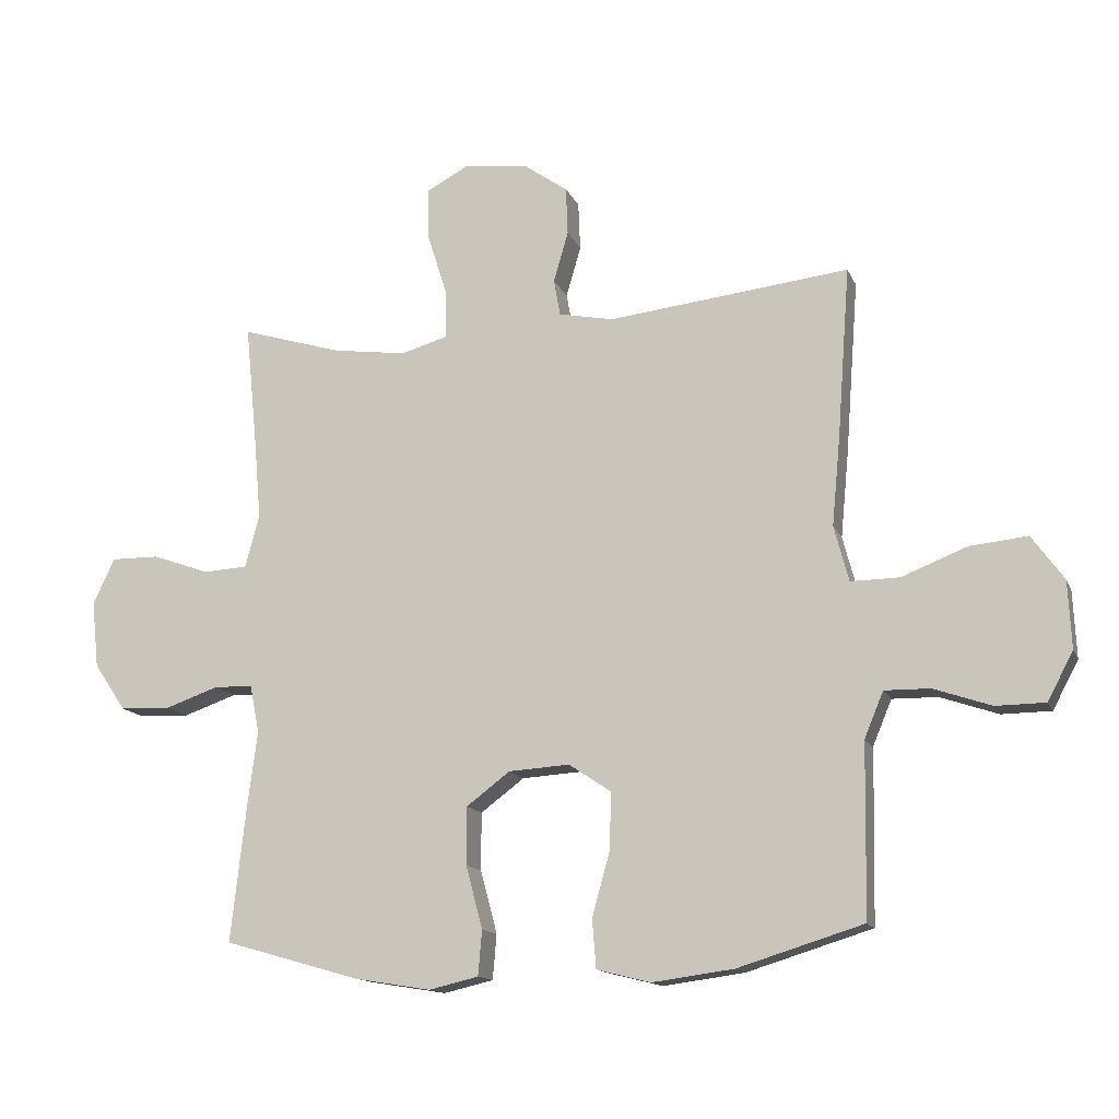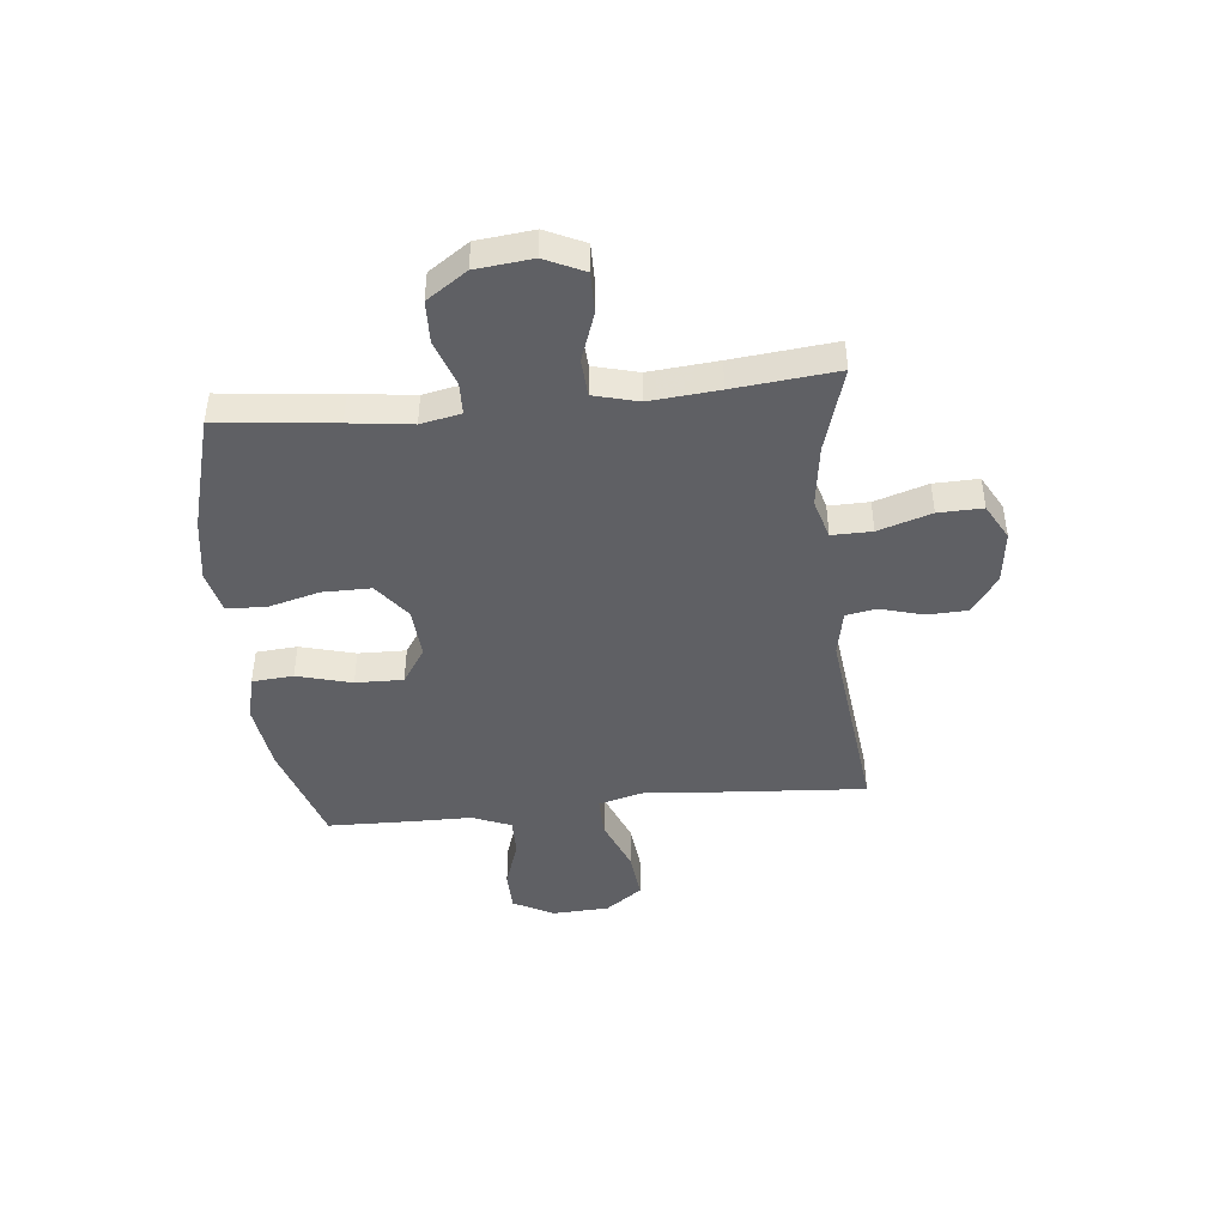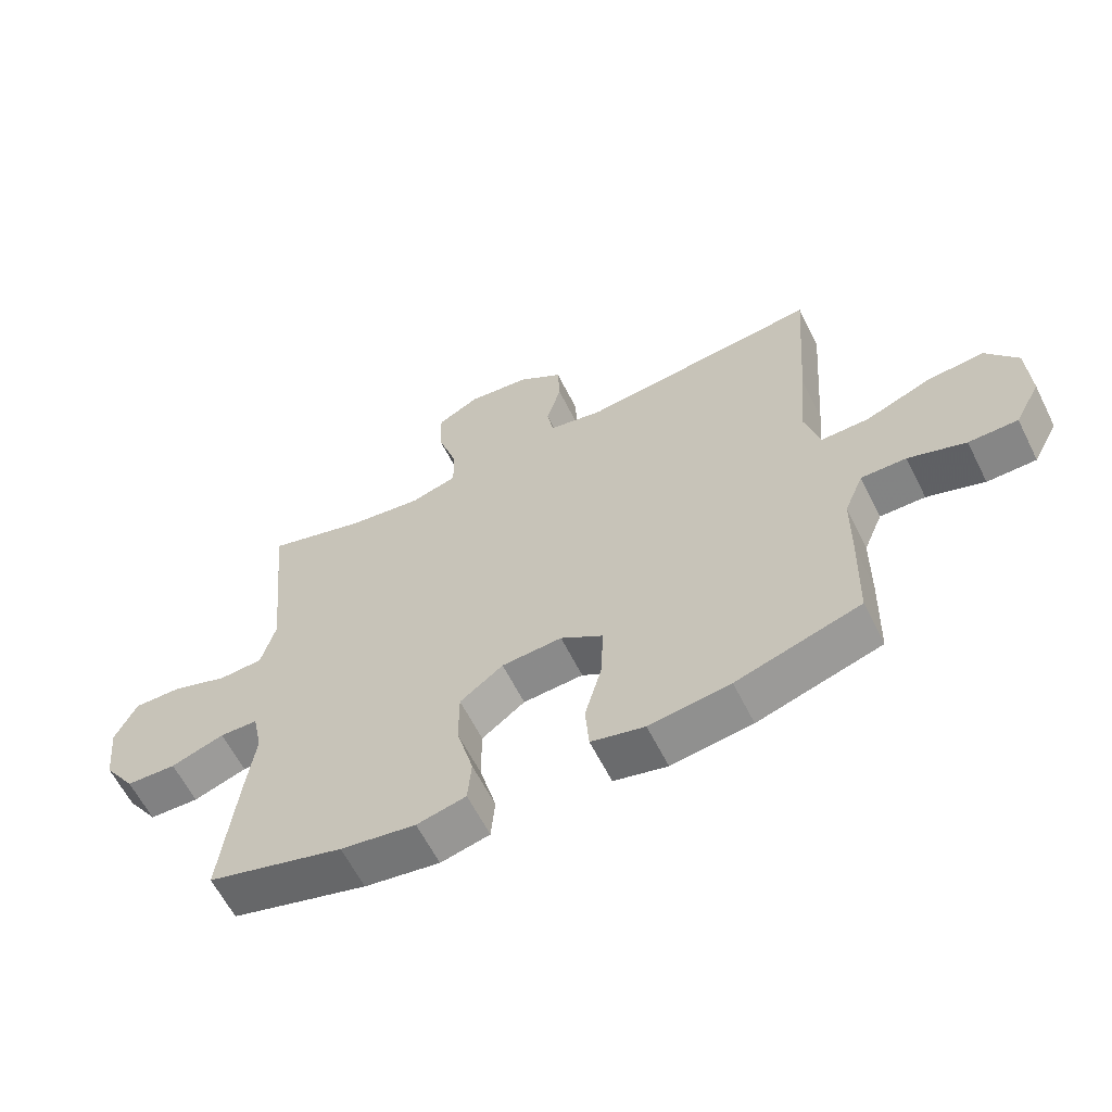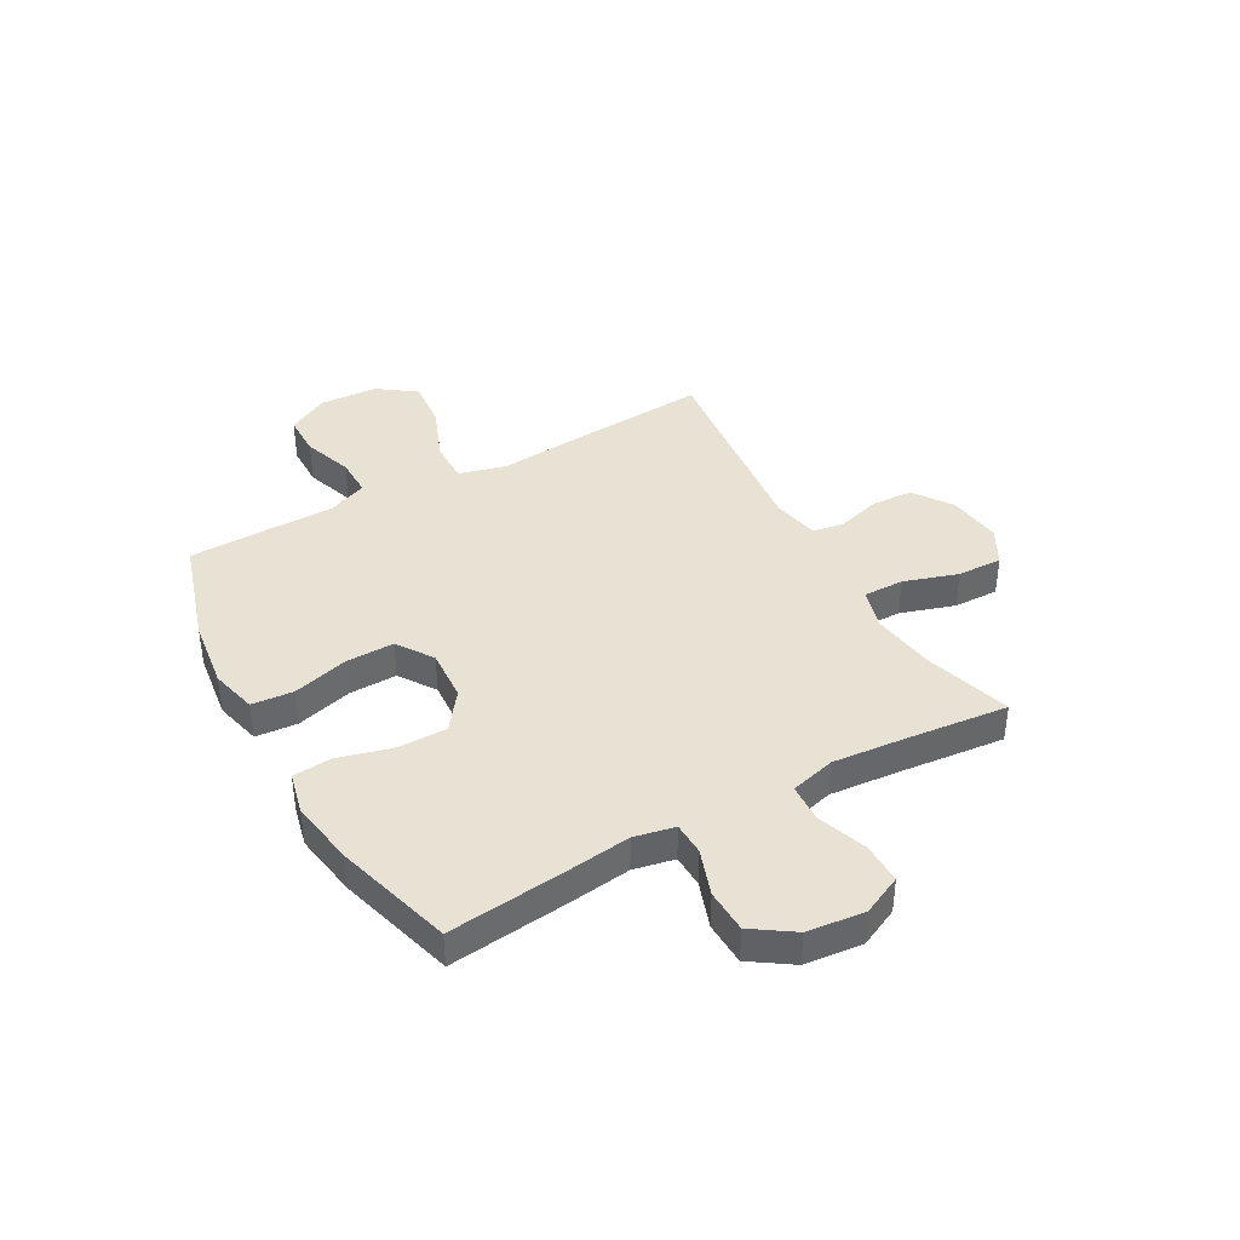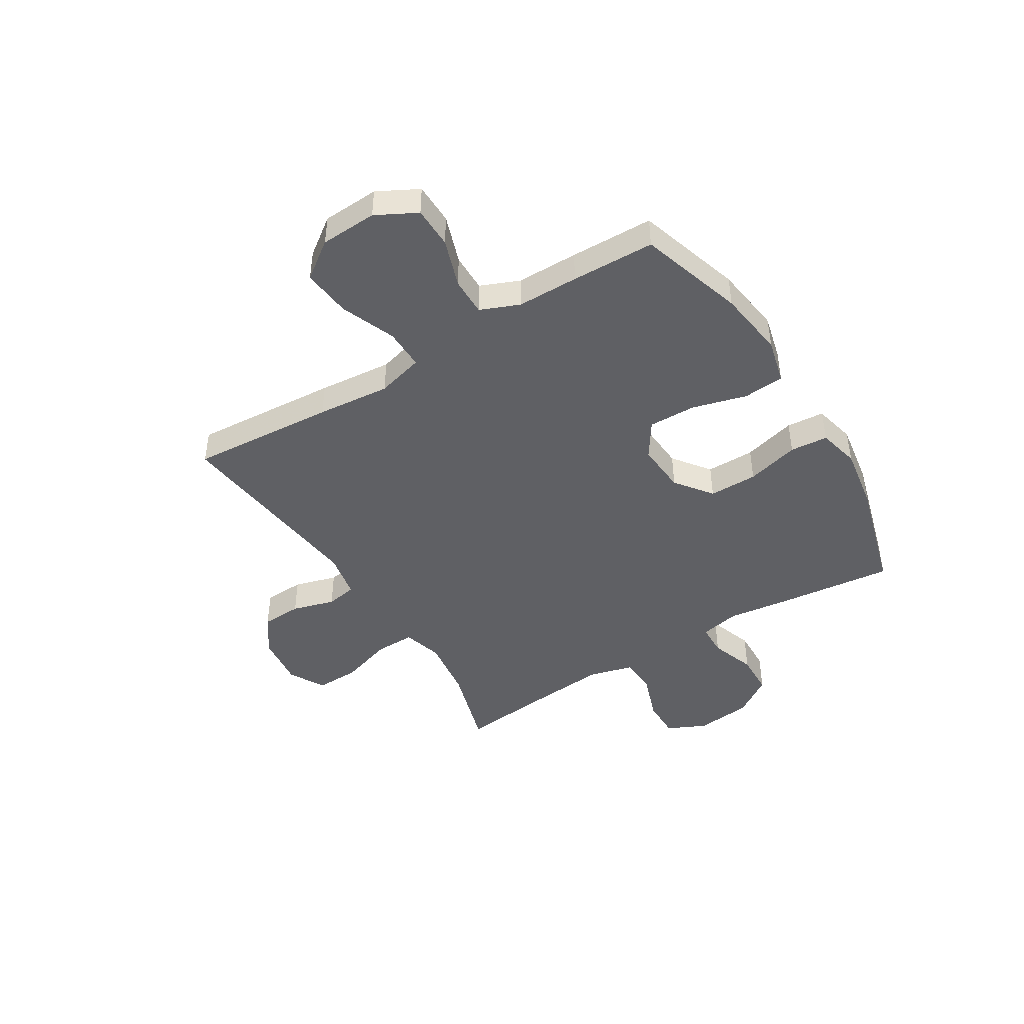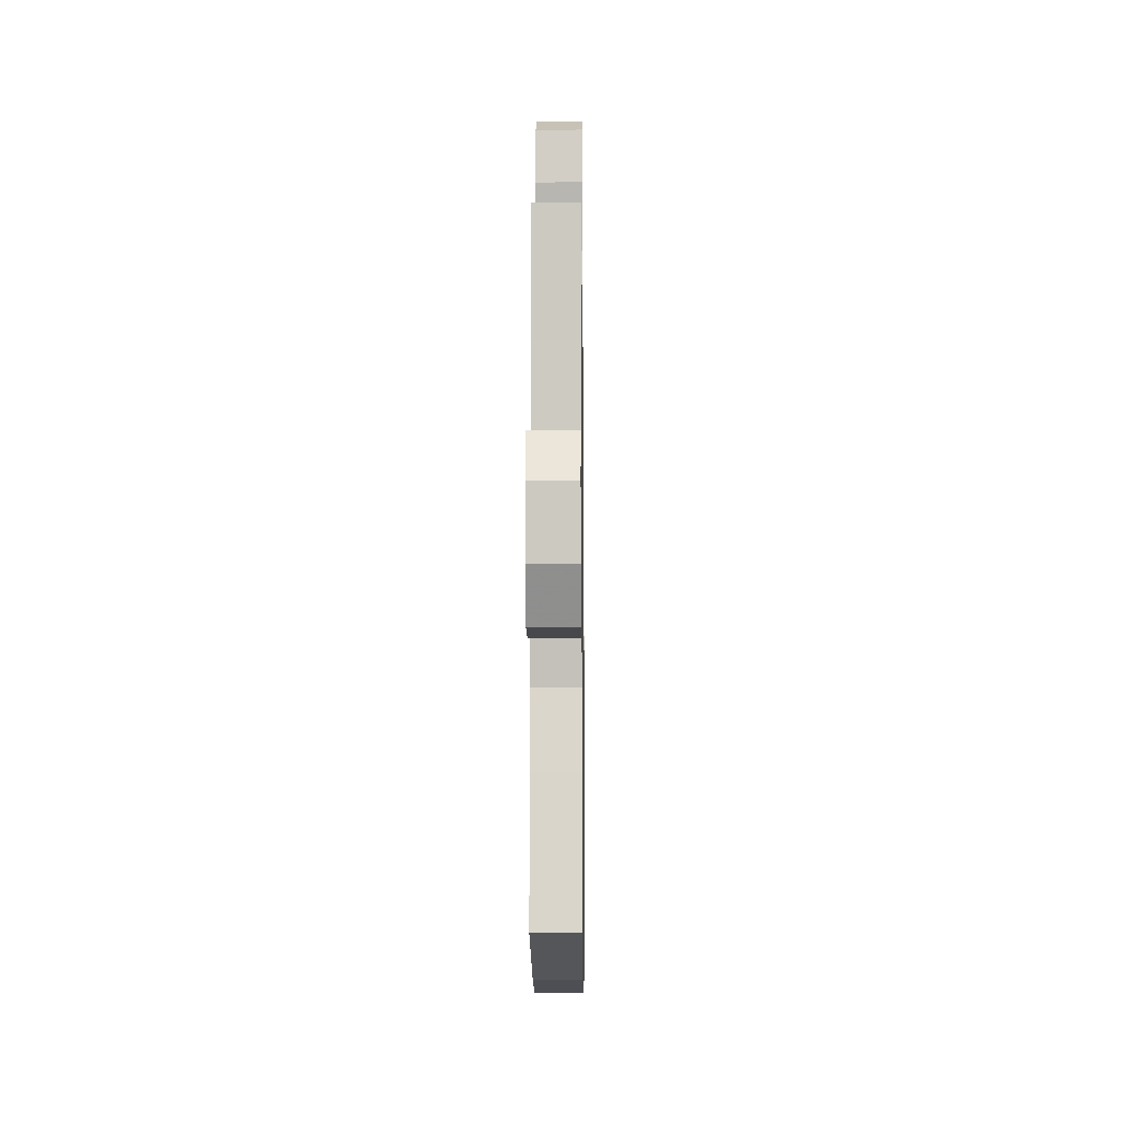
<metadata>
{"format":"obj","ext":"obj","renderer":"f3d","projection":"perspective","resolution":1024,"background":"white","views":[{"elev":-13.9,"azim":17.0,"up":"+Z"},{"elev":-44.1,"azim":-83.9,"up":"+Y"},{"elev":-61.7,"azim":26.6,"up":"+Z"},{"elev":40.0,"azim":-119.1,"up":"+Y"},{"elev":-44.7,"azim":121.8,"up":"+Y"},{"elev":-9.2,"azim":-89.3,"up":"+Z"}]}
</metadata>
<code>
v -0.5 0.07 0.5
v -0.342 0.07 0.452
v -0.227 0.07 0.436
v -0.153 0.07 0.457
v -0.154 0.07 0.531
v -0.185 0.07 0.629
v -0.187 0.07 0.711
v -0.12 0.07 0.747
v -0.022 0.07 0.735
v 0.048 0.07 0.686
v 0.051 0.07 0.611
v 0.028 0.07 0.532
v 0.038 0.07 0.475
v 0.124 0.07 0.458
v 0.5 0.07 0.5
v 0.48 0.07 0.231
v 0.467 0.07 0.095
v 0.49 0.07 0.008
v 0.566 0.07 0.009
v 0.668 0.07 0.049
v 0.758 0.07 0.058
v 0.808 0.07 -0.011
v 0.813 0.07 -0.116
v 0.773 0.07 -0.191
v 0.696 0.07 -0.192
v 0.606 0.07 -0.161
v 0.535 0.07 -0.16
v 0.505 0.07 -0.232
v 0.504 0.07 -0.346
v 0.5 0.07 -0.5
v 0.305 0.07 -0.56
v 0.178 0.07 -0.577
v 0.094 0.07 -0.556
v 0.088 0.07 -0.48
v 0.116 0.07 -0.379
v 0.118 0.07 -0.291
v 0.052 0.07 -0.247
v -0.043 0.07 -0.253
v -0.111 0.07 -0.304
v -0.111 0.07 -0.394
v -0.085 0.07 -0.492
v -0.091 0.07 -0.562
v -0.168 0.07 -0.58
v -0.286 0.07 -0.561
v -0.5 0.07 -0.5
v -0.476 0.07 -0.285
v -0.461 0.07 -0.17
v -0.476 0.07 -0.096
v -0.536 0.07 -0.094
v -0.62 0.07 -0.123
v -0.699 0.07 -0.12
v -0.749 0.07 -0.046
v -0.76 0.07 0.058
v -0.726 0.07 0.13
v -0.651 0.07 0.129
v -0.561 0.07 0.097
v -0.492 0.07 0.101
v -0.47 0.07 0.183
v -0.481 0.07 0.31
v -0.5 0 0.5
v -0.342 0 0.452
v -0.227 0 0.436
v -0.153 0 0.457
v -0.154 0 0.531
v -0.185 0 0.629
v -0.187 0 0.711
v -0.12 0 0.747
v -0.022 0 0.735
v 0.048 0 0.686
v 0.051 0 0.611
v 0.028 0 0.532
v 0.038 0 0.475
v 0.124 0 0.458
v 0.5 0 0.5
v 0.48 0 0.231
v 0.467 0 0.095
v 0.49 0 0.008
v 0.566 0 0.009
v 0.668 0 0.049
v 0.758 0 0.058
v 0.808 0 -0.011
v 0.813 0 -0.116
v 0.773 0 -0.191
v 0.696 0 -0.192
v 0.606 0 -0.161
v 0.535 0 -0.16
v 0.505 0 -0.232
v 0.504 0 -0.346
v 0.5 0 -0.5
v 0.305 0 -0.56
v 0.178 0 -0.577
v 0.094 0 -0.556
v 0.088 0 -0.48
v 0.116 0 -0.379
v 0.118 0 -0.291
v 0.052 0 -0.247
v -0.043 0 -0.253
v -0.111 0 -0.304
v -0.111 0 -0.394
v -0.085 0 -0.492
v -0.091 0 -0.562
v -0.168 0 -0.58
v -0.286 0 -0.561
v -0.5 0 -0.5
v -0.476 0 -0.285
v -0.461 0 -0.17
v -0.476 0 -0.096
v -0.536 0 -0.094
v -0.62 0 -0.123
v -0.699 0 -0.12
v -0.749 0 -0.046
v -0.76 0 0.058
v -0.726 0 0.13
v -0.651 0 0.129
v -0.561 0 0.097
v -0.492 0 0.101
v -0.47 0 0.183
v -0.481 0 0.31
f 54 55 56
f 53 54 56
f 52 53 56
f 51 52 56
f 50 51 56
f 49 50 56
f 48 49 56 57
f 47 48 57 58
f 45 46 47
f 44 45 47
f 43 44 47
f 42 43 47
f 41 42 47
f 40 41 47
f 39 40 47 58
f 33 34 35
f 32 33 35
f 31 32 35
f 30 31 35
f 29 30 35
f 28 29 35
f 27 28 35 36
f 24 25 26
f 23 24 26
f 22 23 26
f 21 22 26
f 20 21 26
f 19 20 26
f 18 19 26 27
f 14 15 16 17
f 13 14 17 18
f 10 11 12
f 9 10 12
f 8 9 12
f 7 8 12
f 6 7 12
f 5 6 12
f 4 5 12 13
f 27 36 37
f 18 27 37
f 13 18 37
f 4 13 37
f 3 4 37
f 38 39 58 59
f 37 38 59
f 3 37 59
f 2 3 59
f 1 2 59
f 115 114 113
f 115 113 112
f 115 112 111
f 115 111 110
f 115 110 109
f 115 109 108
f 116 115 108 107
f 117 116 107 106
f 106 105 104
f 106 104 103
f 106 103 102
f 106 102 101
f 106 101 100
f 106 100 99
f 117 106 99 98
f 94 93 92
f 94 92 91
f 94 91 90
f 94 90 89
f 94 89 88
f 94 88 87
f 95 94 87 86
f 85 84 83
f 85 83 82
f 85 82 81
f 85 81 80
f 85 80 79
f 85 79 78
f 86 85 78 77
f 76 75 74 73
f 77 76 73 72
f 71 70 69
f 71 69 68
f 71 68 67
f 71 67 66
f 71 66 65
f 71 65 64
f 72 71 64 63
f 96 95 86
f 96 86 77
f 96 77 72
f 96 72 63
f 96 63 62
f 118 117 98 97
f 118 97 96
f 118 96 62
f 118 62 61
f 118 61 60
f 1 60 61 2
f 2 61 62 3
f 3 62 63 4
f 4 63 64 5
f 5 64 65 6
f 6 65 66 7
f 7 66 67 8
f 8 67 68 9
f 9 68 69 10
f 10 69 70 11
f 11 70 71 12
f 12 71 72 13
f 13 72 73 14
f 14 73 74 15
f 15 74 75 16
f 16 75 76 17
f 17 76 77 18
f 18 77 78 19
f 19 78 79 20
f 20 79 80 21
f 21 80 81 22
f 22 81 82 23
f 23 82 83 24
f 24 83 84 25
f 25 84 85 26
f 26 85 86 27
f 27 86 87 28
f 28 87 88 29
f 29 88 89 30
f 30 89 90 31
f 31 90 91 32
f 32 91 92 33
f 33 92 93 34
f 34 93 94 35
f 35 94 95 36
f 36 95 96 37
f 37 96 97 38
f 38 97 98 39
f 39 98 99 40
f 40 99 100 41
f 41 100 101 42
f 42 101 102 43
f 43 102 103 44
f 44 103 104 45
f 45 104 105 46
f 46 105 106 47
f 47 106 107 48
f 48 107 108 49
f 49 108 109 50
f 50 109 110 51
f 51 110 111 52
f 52 111 112 53
f 53 112 113 54
f 54 113 114 55
f 55 114 115 56
f 56 115 116 57
f 57 116 117 58
f 58 117 118 59
f 59 118 60 1

</code>
